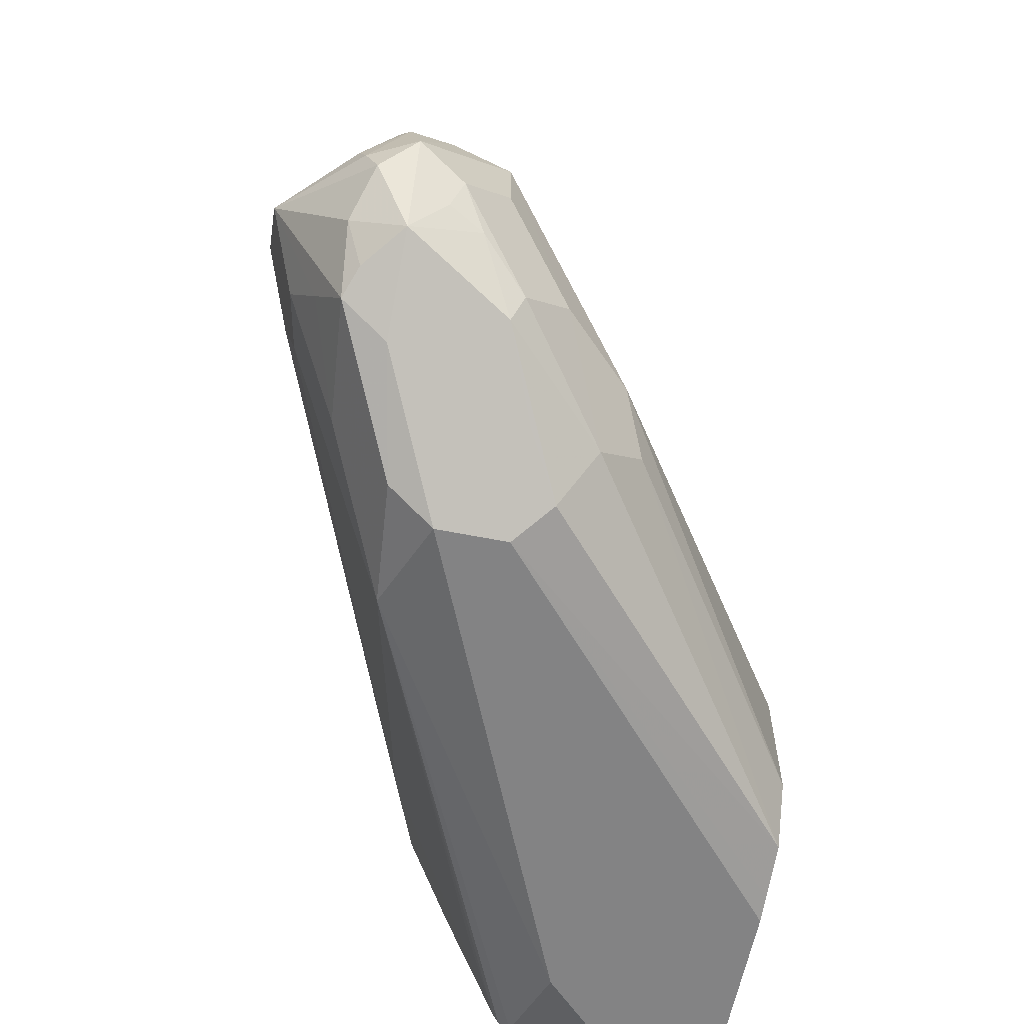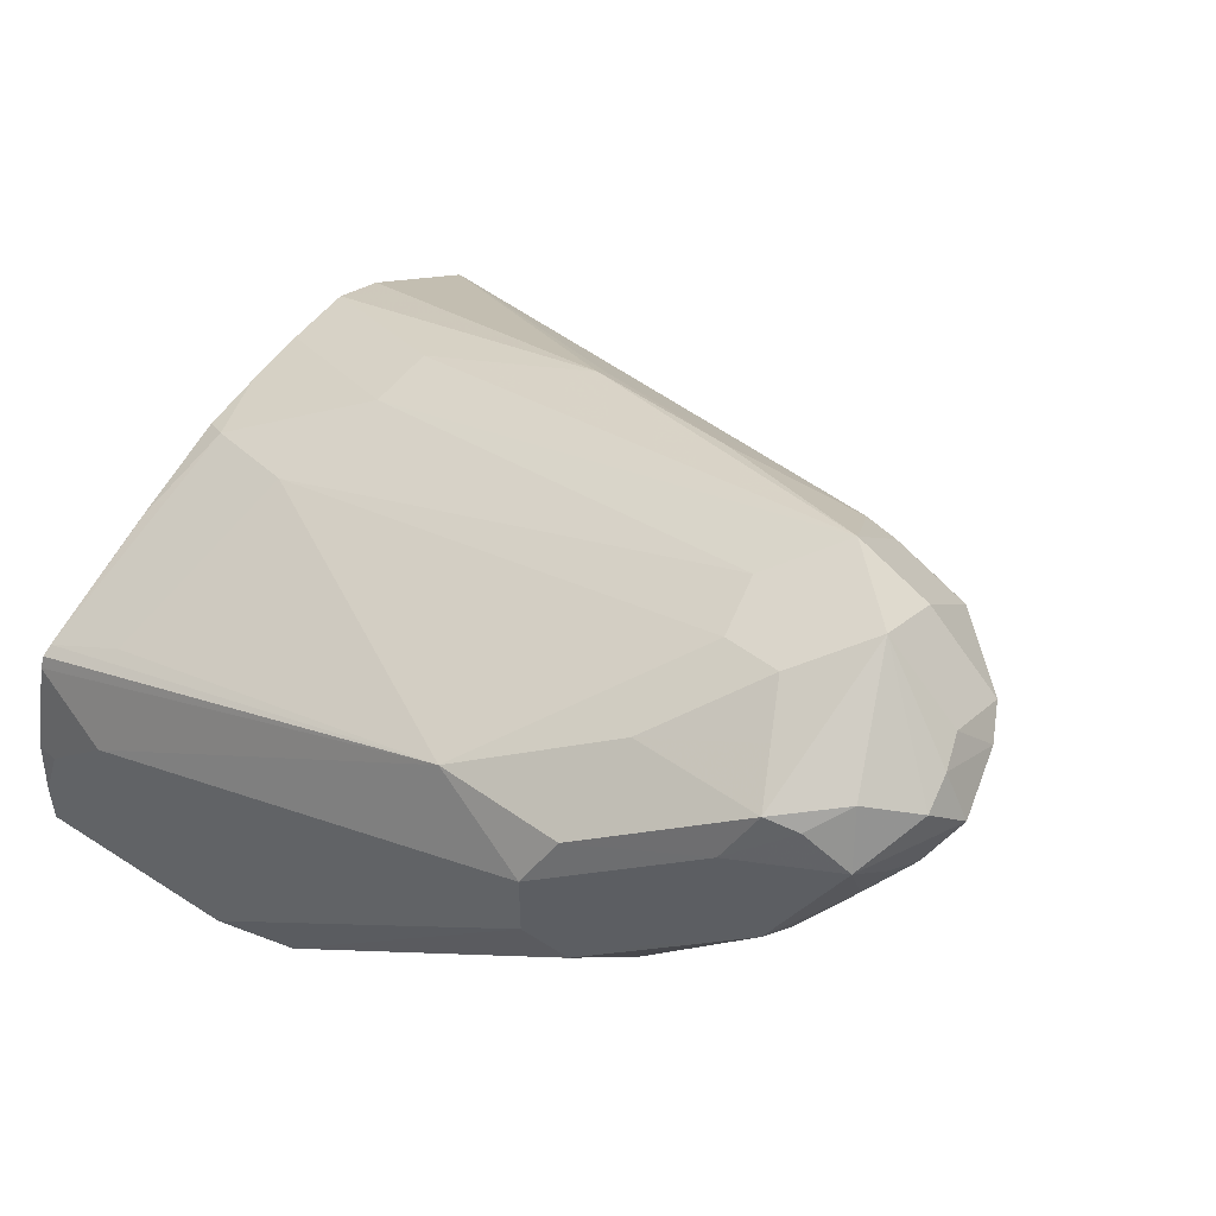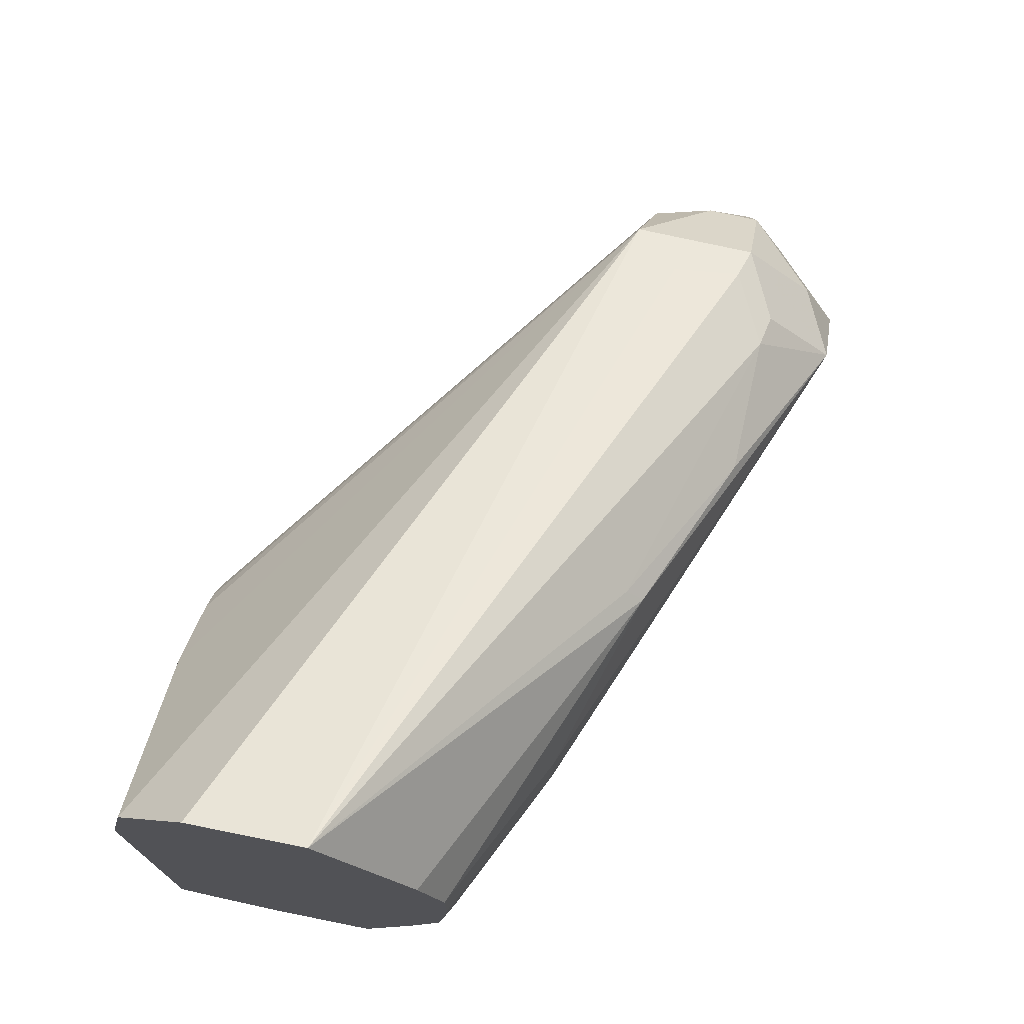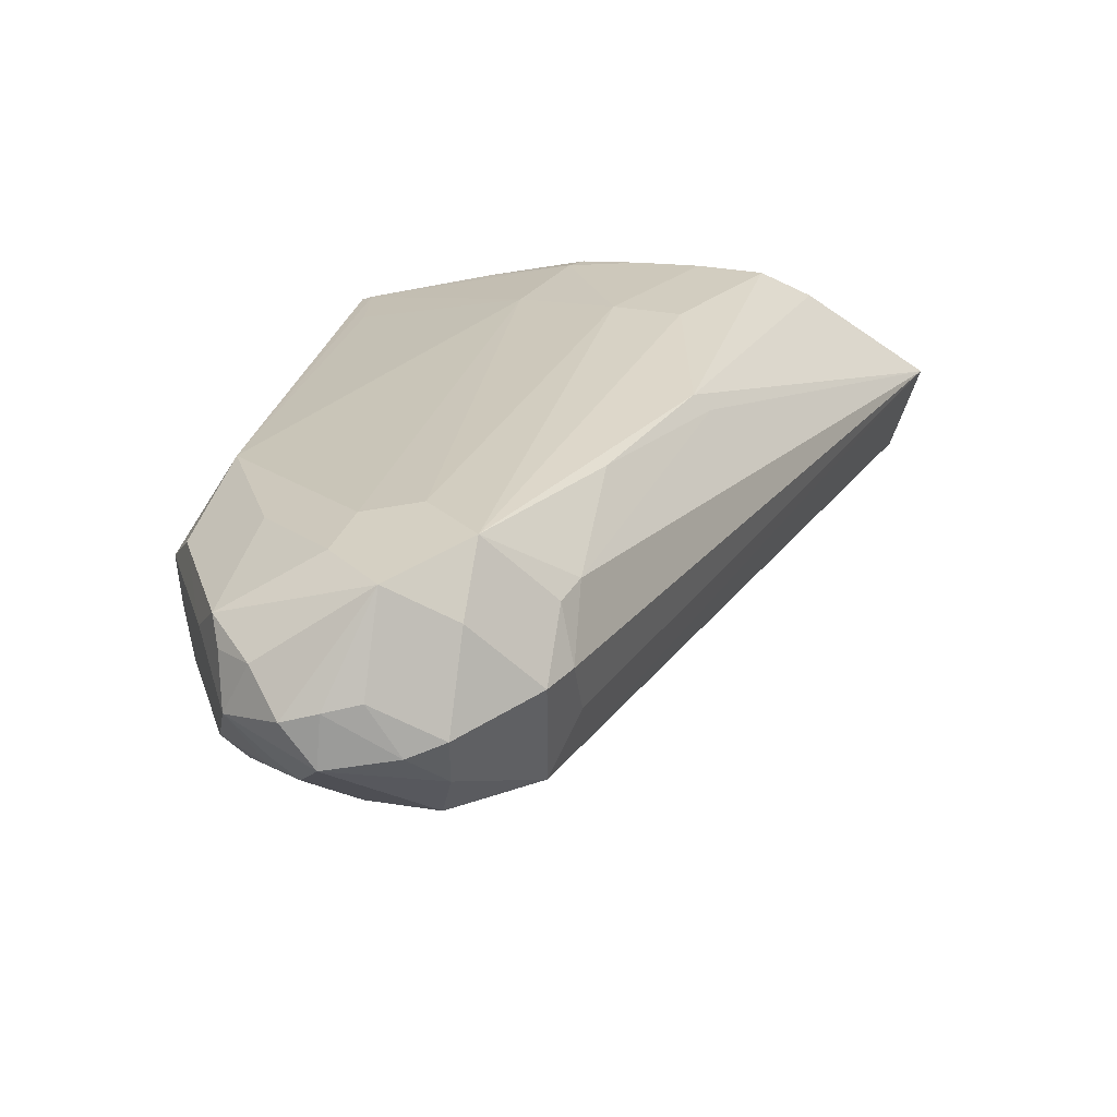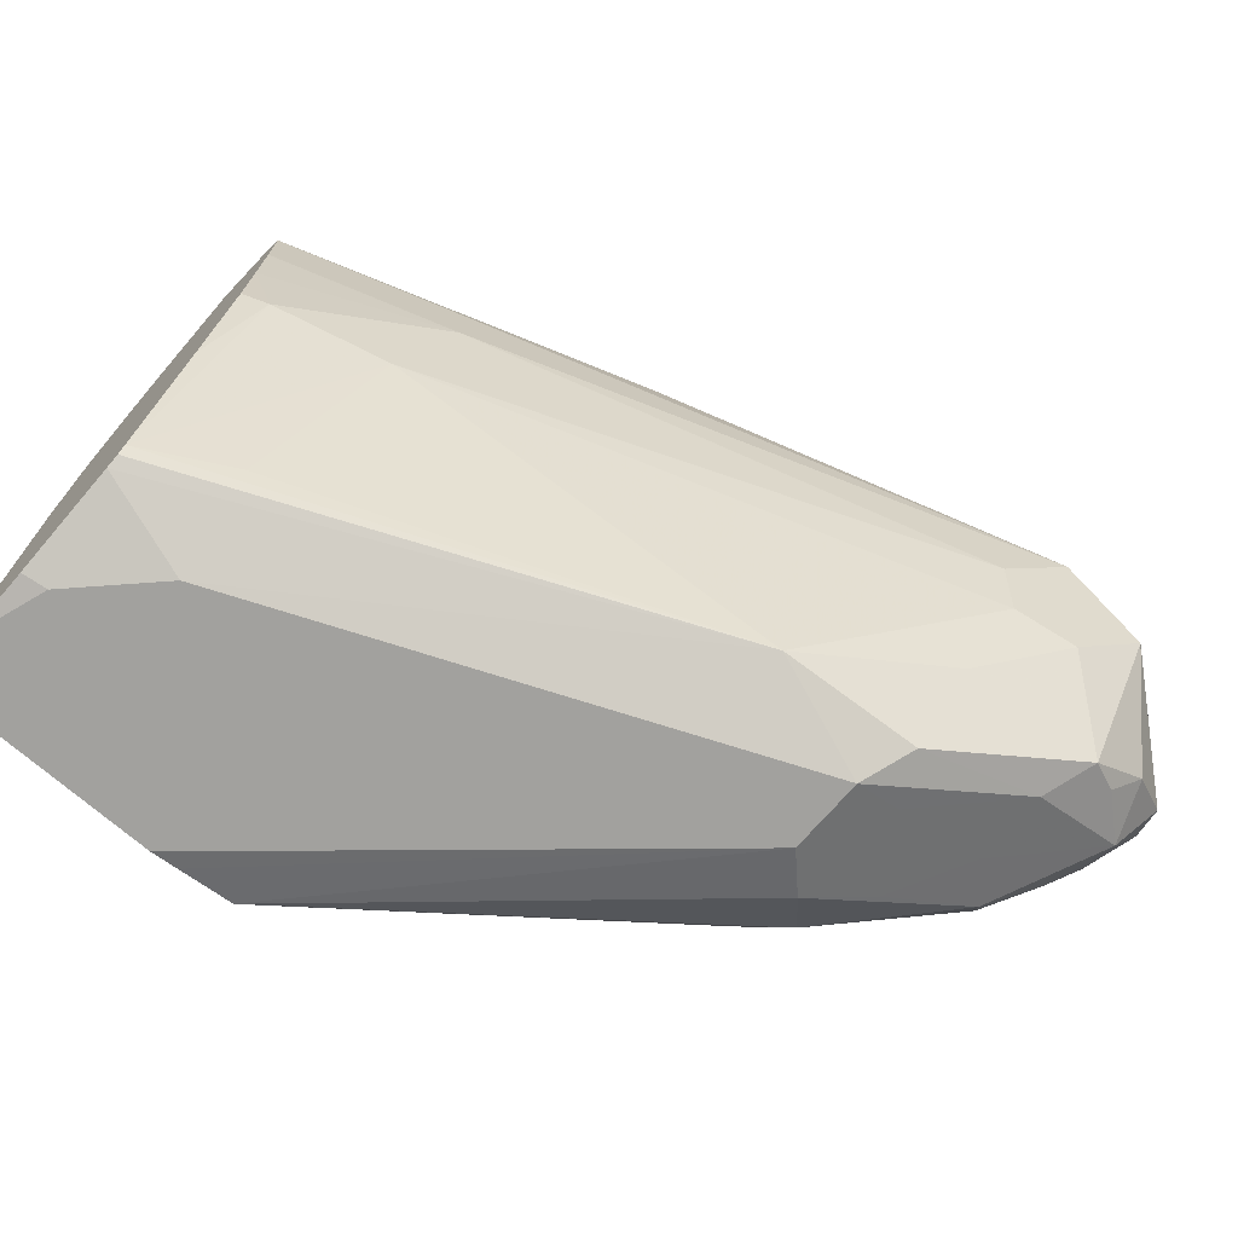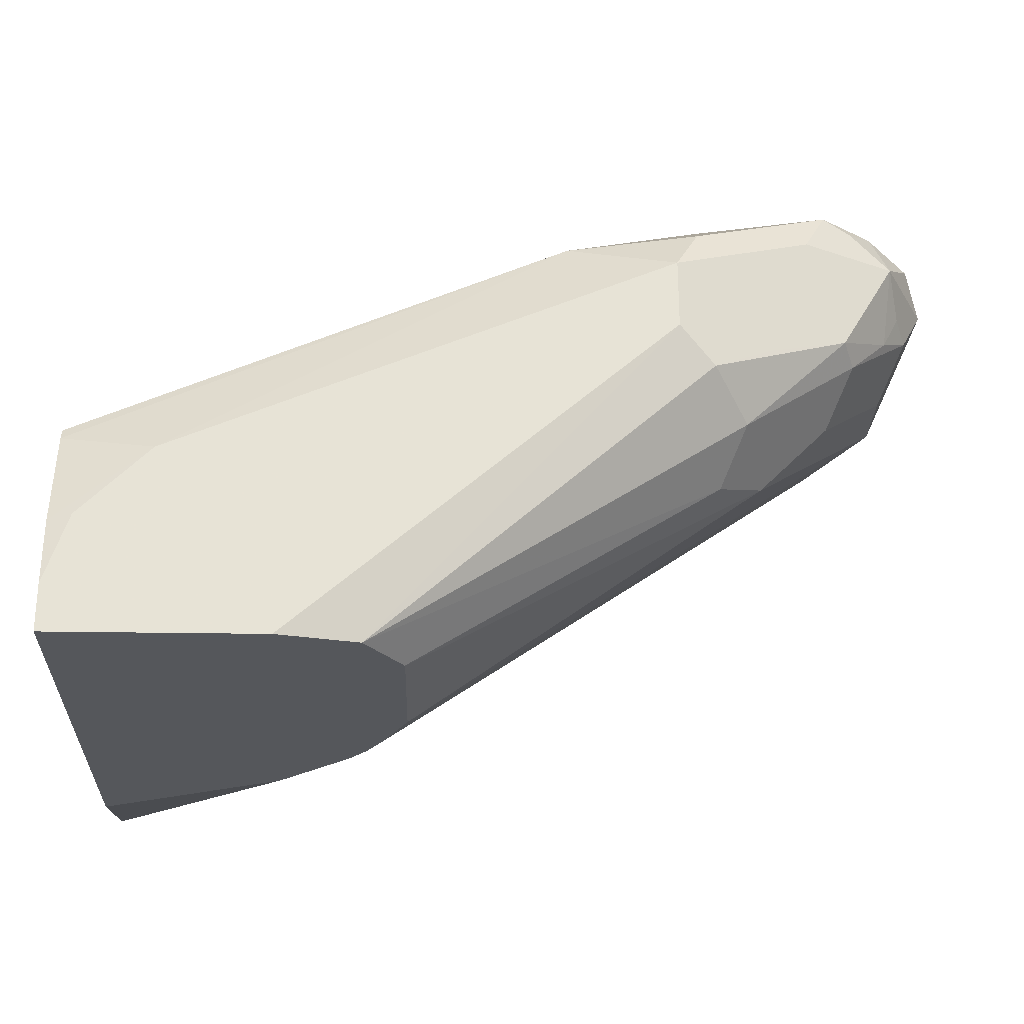
<metadata>
{"format":"obj","ext":"obj","renderer":"f3d","projection":"perspective","resolution":1024,"background":"white","views":[{"elev":-61.2,"azim":78.6,"up":"+Y"},{"elev":50.9,"azim":35.2,"up":"+Z"},{"elev":73.7,"azim":-77.3,"up":"+Y"},{"elev":46.8,"azim":99.8,"up":"+Z"},{"elev":-72.0,"azim":-40.9,"up":"+Y"},{"elev":-26.8,"azim":-1.5,"up":"+Z"}]}
</metadata>
<code>
v 0.1519 -0.0198 0.1784
v 0.1519 -0.01849 0.1969
v 0.1519 -0.0198 0.1652
v 0.1585 -0.0198 0.1982
v 0.1519 -0.01155 0.2246
v 0.1784 -0.0198 0.218
v 0.1519 -0.01978 0.1651
v 0.152 -0.0198 0.1651
v 0.1519 -0.009898 0.2279
v 0.2873 -0.009898 0.2873
v 0.3171 -0.0198 0.2774
v 0.1519 0.09729 0.1651
v 0.2115 -0.0198 0.1651
v 0.1519 -0.006616 0.2296
v 0.3237 -0.0132 0.2906
v 0.327 0.009923 0.3072
v 0.3501 0.03304 0.3237
v 0.3336 0.03634 0.3204
v 0.1883 0.04955 0.2675
v 0.1751 -0.003297 0.2411
v 0.3171 -0.0198 0.2576
v 0.327 -0.01485 0.2477
v 0.3303 -0.0132 0.2774
v 0.3567 3.23e-06 0.2973
v 0.1519 0.1123 0.1651
v 0.1519 0.1121 0.1651
v 0.2188 -0.01819 0.1651
v 0.1585 0.05947 0.2576
v 0.1519 0.03304 0.2444
v 0.1519 0.0331 0.2444
v 0.3633 0.006623 0.3105
v 0.3567 0.01982 0.3171
v 0.3666 0.04955 0.3319
v 0.3468 0.06937 0.3319
v 0.3303 0.05286 0.3237
v 0.1982 0.07927 0.2774
v 0.2338 -0.01485 0.1651
v 0.3369 3.23e-06 0.2378
v 0.3666 0.004972 0.2675
v 0.3435 -0.006597 0.2576
v 0.3567 3.23e-06 0.2774
v 0.3831 0.01322 0.2973
v 0.3716 0.009923 0.3072
v 0.1519 0.1453 0.1717
v 0.2064 0.08746 0.1651
v 0.1519 0.08058 0.2563
v 0.1519 0.06277 0.2543
v 0.379 0.01982 0.3121
v 0.3914 0.02974 0.3072
v 0.3897 0.03964 0.3105
v 0.3864 0.04955 0.3121
v 0.3765 0.05947 0.3171
v 0.3666 0.06937 0.322
v 0.3666 0.08917 0.3022
v 0.3468 0.08917 0.3121
v 0.3369 0.09247 0.3105
v 0.2972 0.09247 0.3105
v 0.2477 0.109 0.2923
v 0.1982 0.09907 0.2774
v 0.1519 0.09907 0.2576
v 0.2444 -0.000203 0.1651
v 0.3303 0.01322 0.2246
v 0.3435 0.02642 0.2312
v 0.3633 0.02642 0.251
v 0.3699 0.01322 0.2642
v 0.3815 0.0223 0.2774
v 0.3864 0.02477 0.2873
v 0.3963 0.03964 0.2973
v 0.1519 0.1652 0.1916
v 0.3666 0.08917 0.2675
v 0.2272 0.06869 0.1651
v 0.3914 0.05947 0.2997
v 0.3864 0.06937 0.3022
v 0.3567 0.09412 0.2997
v 0.2477 0.1139 0.2873
v 0.1519 0.1718 0.2246
v 0.1519 0.1717 0.2246
v 0.1519 0.1343 0.2507
v 0.1519 0.1189 0.2576
v 0.2445 3.23e-06 0.1651
v 0.3831 0.06607 0.2708
v 0.2445 0.03964 0.1651
v 0.3831 0.04625 0.2708
v 0.3897 0.03304 0.284
v 0.3864 0.06937 0.2873
v 0.3534 0.09577 0.2807
v 0.3765 0.07927 0.2774
v 0.2372 0.05483 0.1651
v 0.2324 0.06258 0.1651
f 42 67 68
f 38 64 65
f 38 65 39
f 39 65 66
f 39 66 42
f 39 41 40
f 42 66 67
f 42 68 49
f 45 70 71
f 42 48 43
f 44 69 70
f 44 70 45
f 49 68 50
f 50 68 72
f 50 72 51
f 51 72 73
f 51 73 52
f 42 49 48
f 38 63 64
f 31 48 33
f 37 62 38
f 52 73 53
f 33 48 49
f 33 49 50
f 33 50 51
f 33 51 52
f 33 52 53
f 33 53 34
f 34 53 54
f 34 54 55
f 34 55 56
f 34 56 57
f 34 57 58
f 34 58 59
f 34 59 36
f 34 36 35
f 36 59 79
f 36 79 60
f 36 60 46
f 37 61 62
f 38 62 63
f 53 73 54
f 63 82 81
f 54 85 87
f 66 84 67
f 67 84 68
f 68 84 83
f 68 83 81
f 68 81 85
f 68 85 72
f 69 77 76
f 69 76 70
f 65 84 66
f 70 87 81
f 70 88 89
f 70 89 71
f 70 76 86
f 72 85 73
f 74 86 76
f 81 87 85
f 81 82 88
f 31 43 48
f 70 81 88
f 54 73 85
f 64 84 65
f 64 81 83
f 54 87 70
f 54 70 86
f 54 86 74
f 54 74 55
f 55 74 56
f 56 75 57
f 56 74 76
f 56 76 75
f 64 83 84
f 57 75 58
f 58 76 77
f 58 77 78
f 58 78 79
f 58 79 59
f 61 80 62
f 62 80 63
f 63 81 64
f 63 80 82
f 58 75 76
f 31 33 32
f 39 42 41
f 28 36 46
f 2 4 6
f 2 6 5
f 3 7 8
f 5 6 10
f 5 10 9
f 6 11 10
f 7 12 26
f 7 26 45
f 1 4 2
f 7 45 71
f 7 89 88
f 7 88 82
f 7 82 80
f 7 80 61
f 7 61 37
f 7 37 27
f 7 27 13
f 7 13 8
f 7 71 89
f 1 11 6
f 1 21 11
f 1 13 21
f 29 47 30
f 1 2 5
f 1 5 9
f 1 9 14
f 1 14 30
f 1 30 47
f 1 47 46
f 1 46 60
f 1 60 79
f 1 79 78
f 1 78 77
f 1 77 69
f 1 69 44
f 1 44 25
f 1 25 12
f 1 12 7
f 1 7 3
f 1 3 8
f 1 8 13
f 9 10 14
f 10 11 15
f 1 6 4
f 10 31 16
f 18 34 35
f 18 35 19
f 19 36 28
f 19 35 36
f 21 27 37
f 21 37 22
f 22 39 40
f 22 40 41
f 22 41 24
f 22 24 23
f 22 37 38
f 24 41 42
f 24 42 43
f 24 43 31
f 25 44 26
f 26 44 45
f 28 46 47
f 10 15 31
f 28 47 29
f 18 33 34
f 17 33 18
f 22 38 39
f 10 17 18
f 10 16 17
f 17 32 33
f 10 18 19
f 10 19 20
f 10 20 14
f 11 21 22
f 11 22 23
f 11 24 15
f 12 25 26
f 11 23 24
f 14 20 19
f 14 19 28
f 14 28 29
f 14 29 30
f 15 24 31
f 16 31 32
f 16 32 17
f 13 27 21

</code>
